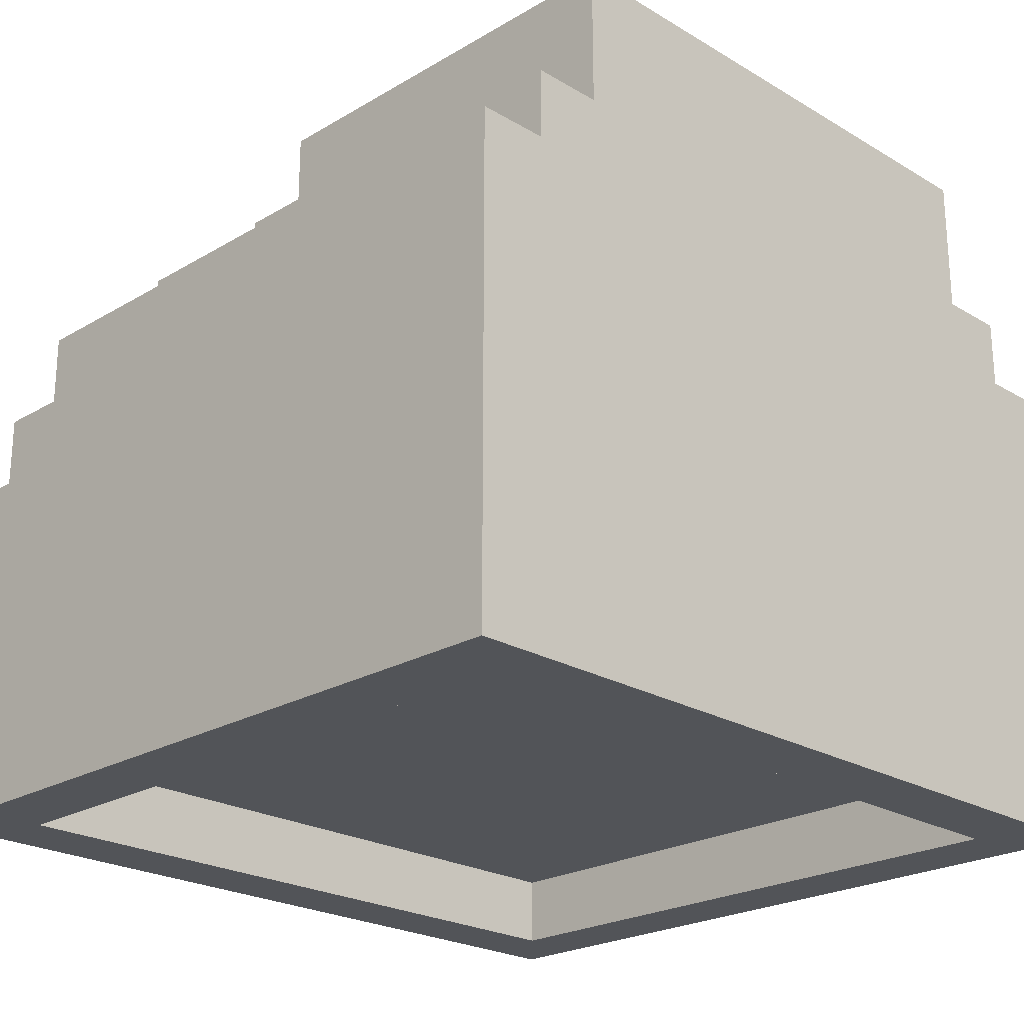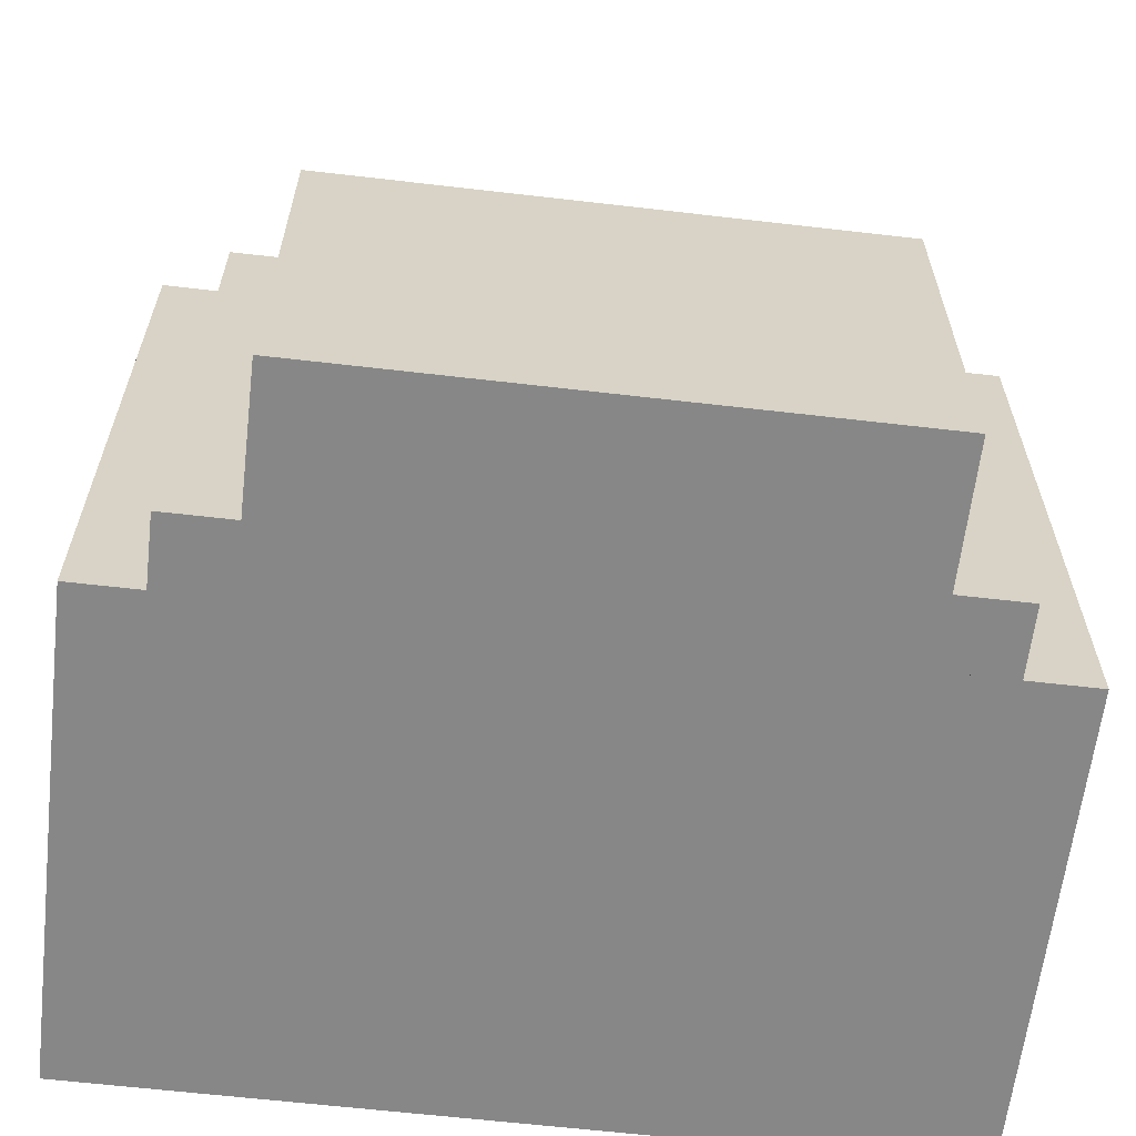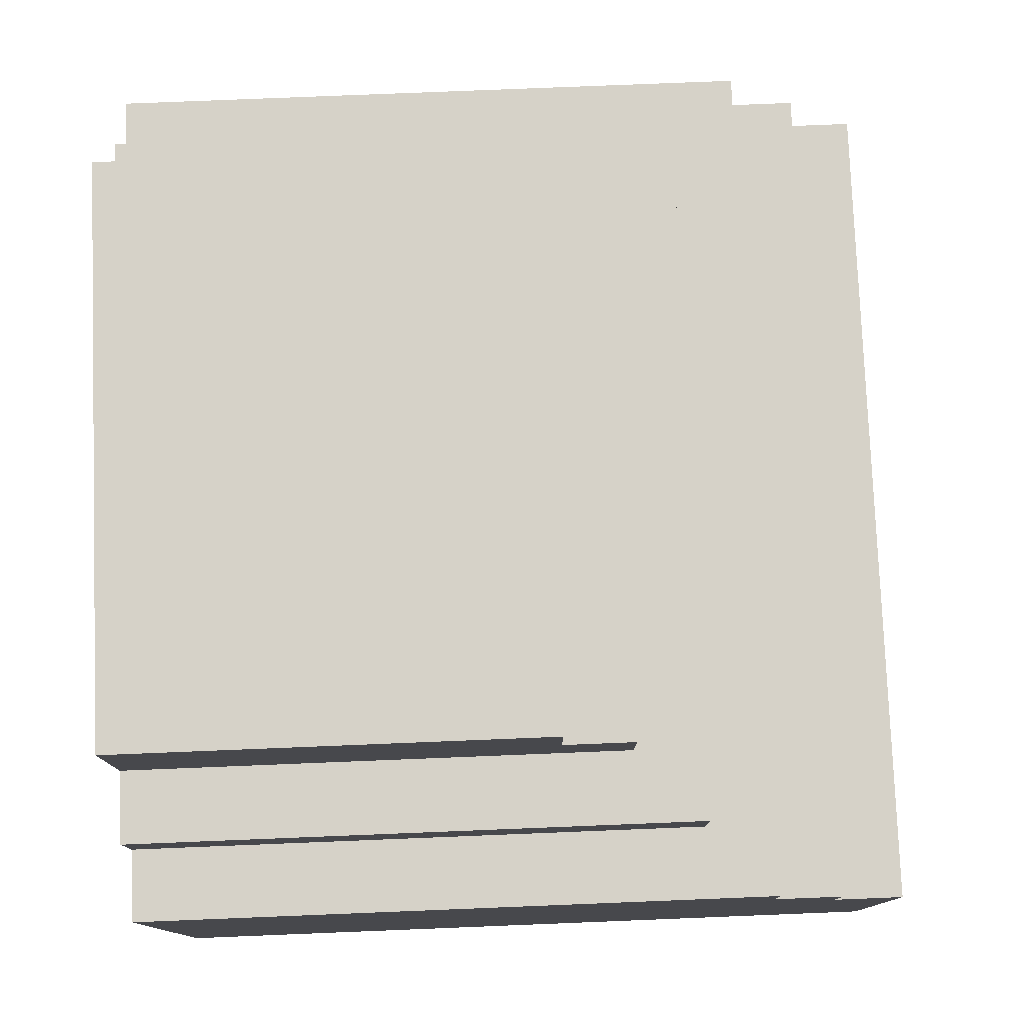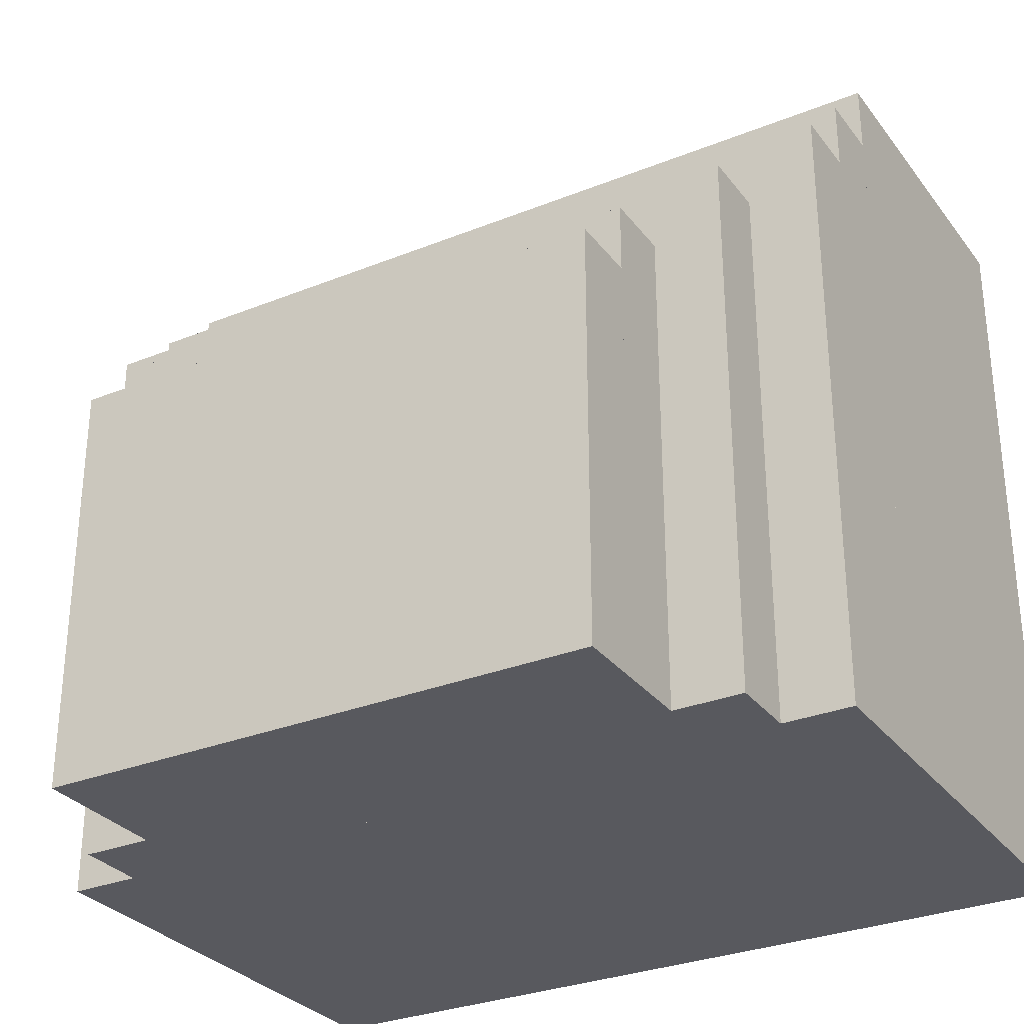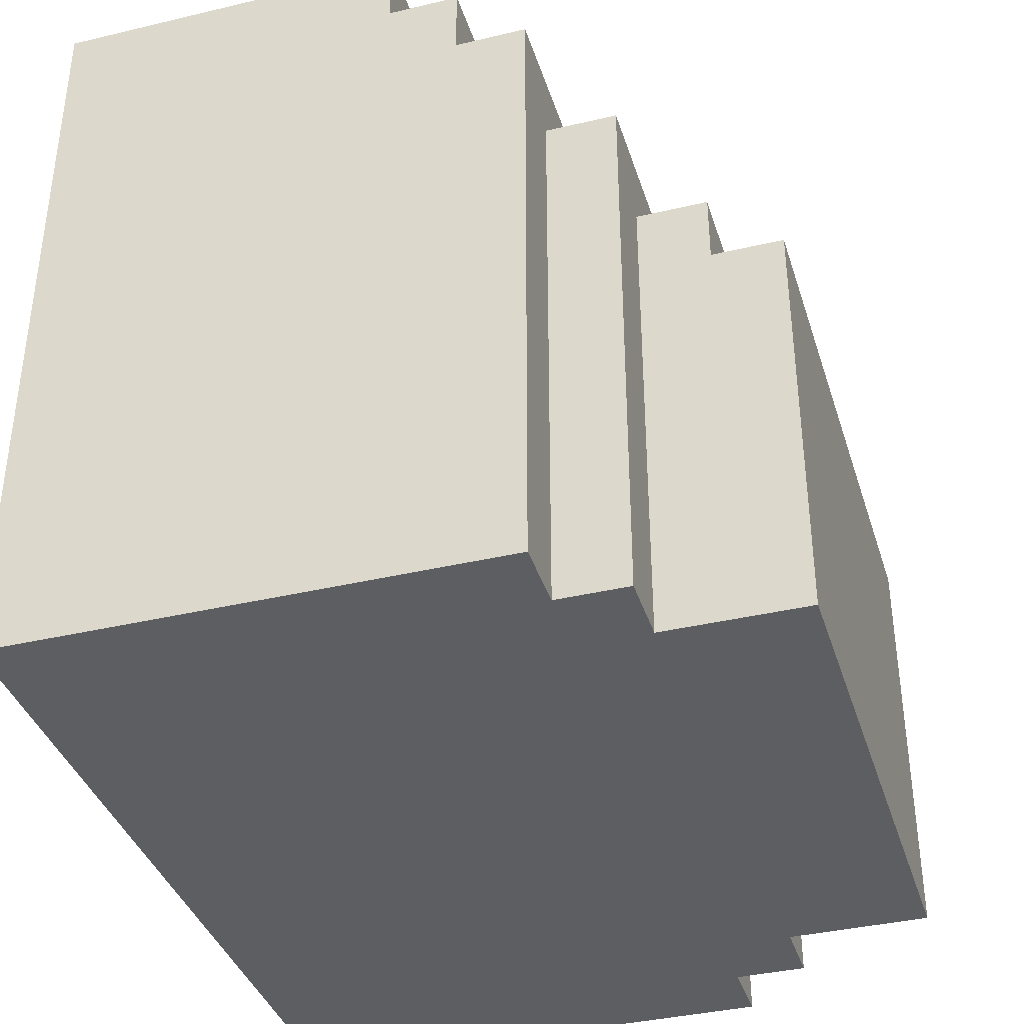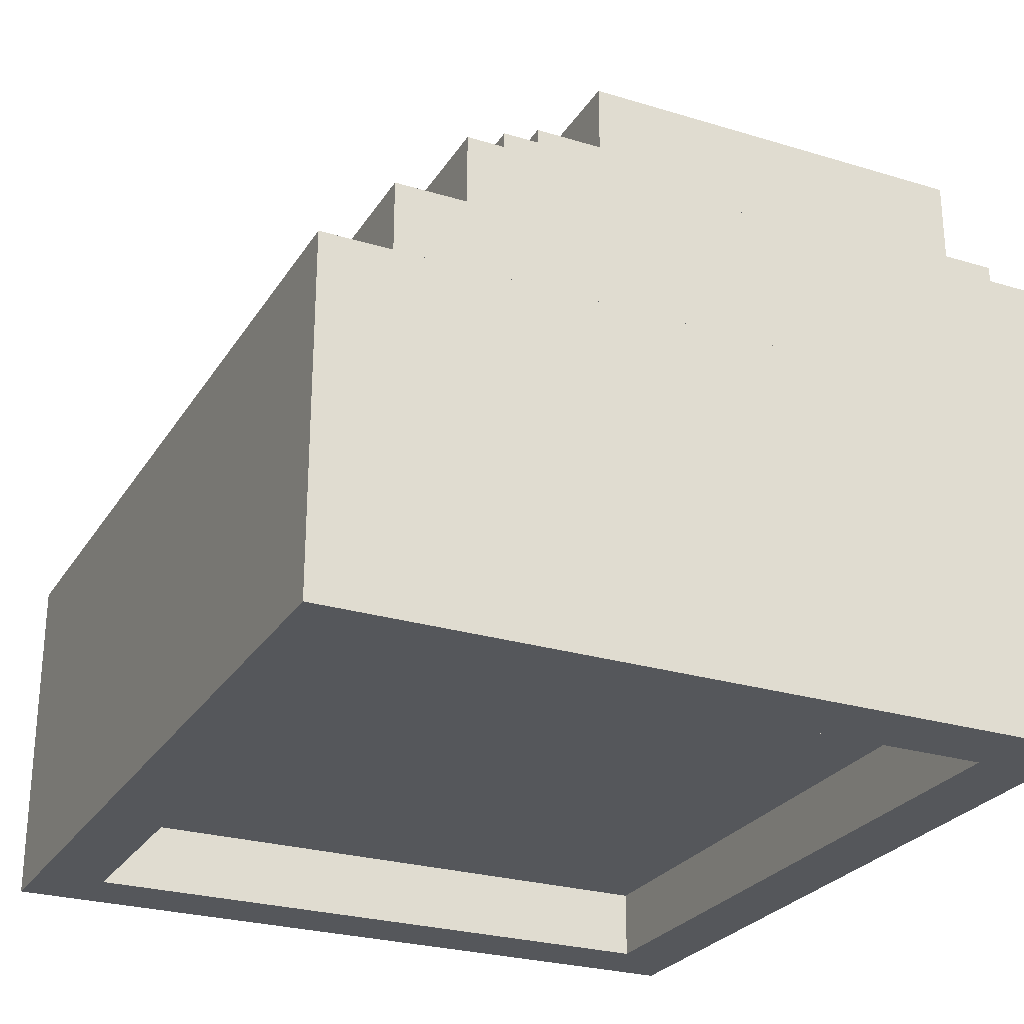
<metadata>
{"format":"obj","ext":"obj","renderer":"f3d","projection":"perspective","resolution":1024,"background":"white","views":[{"elev":-23.2,"azim":-45.1,"up":"+Z"},{"elev":-62.6,"azim":-6.7,"up":"+Y"},{"elev":78.3,"azim":87.7,"up":"+Z"},{"elev":-30.3,"azim":30.3,"up":"+Y"},{"elev":-37.9,"azim":-73.2,"up":"+Y"},{"elev":-26.4,"azim":-115.5,"up":"+Z"}]}
</metadata>
<code>
g TV 1_0_
v 0.375 0 -0.3125
v -0.375 0 -0.3125
v 0.375 0 0.125
v -0.375 0 0.125
v 0.375 0 -0.3125
v 0.3125 0 -0.3125
v 0.375 0.6875 -0.3125
v 0.3125 0.6875 -0.3125
v 0.375 0 -0.3125
v 0.375 0 0
v 0.375 0.6875 -0.3125
v 0.375 0.6875 0
v 0.3125 0.0625 -0.3125
v 0.3125 0.0625 -0.25
v 0.3125 0.625 -0.3125
v 0.3125 0.625 -0.25
v 0.375 0.6875 -0.3125
v -0.375 0.6875 -0.3125
v 0.375 0.6875 0
v -0.375 0.6875 0
v 0.375 0.625 0
v -0.375 0.625 0
v 0.375 0.6875 0
v -0.375 0.6875 0
v 0.375 0 0
v 0.375 0 0.0625
v 0.375 0.625 0
v 0.375 0.625 0.0625
v 0.375 0.625 0
v -0.375 0.625 0
v 0.375 0.625 0.0625
v -0.375 0.625 0.0625
v 0.375 0.5625 0.0625
v -0.375 0.5625 0.0625
v 0.375 0.625 0.0625
v -0.375 0.625 0.0625
v 0.375 0 0.125
v 0.3125 0 0.125
v 0.375 0.5625 0.125
v 0.3125 0.5625 0.125
v 0.375 0 0.0625
v 0.375 0 0.125
v 0.375 0.5625 0.0625
v 0.375 0.5625 0.125
v 0.375 0.5625 0.0625
v -0.375 0.5625 0.0625
v 0.375 0.5625 0.125
v -0.375 0.5625 0.125
v 0.3125 0.0625 -0.3125
v -0.3125 0.0625 -0.3125
v 0.3125 0.0625 -0.25
v -0.3125 0.0625 -0.25
v 0.3125 0 -0.3125
v -0.375 0 -0.3125
v 0.3125 0.0625 -0.3125
v -0.375 0.0625 -0.3125
v 0.3125 0.625 -0.3125
v -0.3125 0.625 -0.3125
v 0.3125 0.625 -0.25
v -0.3125 0.625 -0.25
v 0.3125 0.625 -0.3125
v -0.375 0.625 -0.3125
v 0.3125 0.6875 -0.3125
v -0.375 0.6875 -0.3125
v 0.3125 0.0625 -0.25
v -0.3125 0.0625 -0.25
v 0.3125 0.625 -0.25
v -0.3125 0.625 -0.25
v 0.3125 0.5 0.125
v -0.375 0.5 0.125
v 0.3125 0.5625 0.125
v -0.375 0.5625 0.125
v 0.3125 0 0.125
v -0.3125 0 0.125
v 0.3125 0 0.1875
v -0.3125 0 0.1875
v 0.3125 0 0.1875
v 0.25 0 0.1875
v 0.3125 0.5 0.1875
v 0.25 0.5 0.1875
v 0.3125 0 0.125
v 0.3125 0 0.1875
v 0.3125 0.5 0.125
v 0.3125 0.5 0.1875
v 0.3125 0.5 0.125
v -0.3125 0.5 0.125
v 0.3125 0.5 0.1875
v -0.3125 0.5 0.1875
v 0.25 0.4375 0.1875
v -0.3125 0.4375 0.1875
v 0.25 0.5 0.1875
v -0.3125 0.5 0.1875
v 0.25 0 0.1875
v -0.25 0 0.1875
v 0.25 0 0.3125
v -0.25 0 0.3125
v 0.25 0 0.1875
v 0.25 0 0.25
v 0.25 0.4375 0.1875
v 0.25 0.4375 0.25
v 0.25 0.4375 0.1875
v -0.25 0.4375 0.1875
v 0.25 0.4375 0.25
v -0.25 0.4375 0.25
v 0.25 0.375 0.25
v -0.25 0.375 0.25
v 0.25 0.4375 0.25
v -0.25 0.4375 0.25
v 0.25 0 0.3125
v -0.25 0 0.3125
v 0.25 0.375 0.3125
v -0.25 0.375 0.3125
v 0.25 0 0.25
v 0.25 0 0.3125
v 0.25 0.375 0.25
v 0.25 0.375 0.3125
v 0.25 0.375 0.25
v -0.25 0.375 0.25
v 0.25 0.375 0.3125
v -0.25 0.375 0.3125
v -0.25 0 0.1875
v -0.25 0 0.25
v -0.25 0.4375 0.1875
v -0.25 0.4375 0.25
v -0.25 0 0.25
v -0.25 0 0.3125
v -0.25 0.375 0.25
v -0.25 0.375 0.3125
v -0.25 0 0.1875
v -0.3125 0 0.1875
v -0.25 0.4375 0.1875
v -0.3125 0.4375 0.1875
v -0.3125 0 0.125
v -0.3125 0 0.1875
v -0.3125 0.5 0.125
v -0.3125 0.5 0.1875
v -0.375 0 -0.3125
v -0.375 0 0
v -0.375 0.6875 -0.3125
v -0.375 0.6875 0
v -0.3125 0.0625 -0.3125
v -0.375 0.0625 -0.3125
v -0.3125 0.625 -0.3125
v -0.375 0.625 -0.3125
v -0.3125 0.0625 -0.3125
v -0.3125 0.0625 -0.25
v -0.3125 0.625 -0.3125
v -0.3125 0.625 -0.25
v -0.375 0 0
v -0.375 0 0.0625
v -0.375 0.625 0
v -0.375 0.625 0.0625
v -0.3125 0 0.125
v -0.375 0 0.125
v -0.3125 0.5 0.125
v -0.375 0.5 0.125
v -0.375 0 0.0625
v -0.375 0 0.125
v -0.375 0.5625 0.0625
v -0.375 0.5625 0.125
f 2 1 3
f 2 3 4
f 5 6 7
f 7 6 8
f 10 9 11
f 10 11 12
f 13 14 15
f 15 14 16
f 17 18 19
f 19 18 20
f 22 21 23
f 22 23 24
f 26 25 27
f 26 27 28
f 29 30 31
f 31 30 32
f 34 33 35
f 34 35 36
f 38 37 39
f 38 39 40
f 42 41 43
f 42 43 44
f 45 46 47
f 47 46 48
f 49 50 51
f 51 50 52
f 53 54 55
f 55 54 56
f 58 57 59
f 58 59 60
f 61 62 63
f 63 62 64
f 65 66 67
f 67 66 68
f 70 69 71
f 70 71 72
f 74 73 75
f 74 75 76
f 78 77 79
f 78 79 80
f 82 81 83
f 82 83 84
f 85 86 87
f 87 86 88
f 90 89 91
f 90 91 92
f 94 93 95
f 94 95 96
f 98 97 99
f 98 99 100
f 101 102 103
f 103 102 104
f 106 105 107
f 106 107 108
f 110 109 111
f 110 111 112
f 114 113 115
f 114 115 116
f 117 118 119
f 119 118 120
f 121 122 123
f 123 122 124
f 125 126 127
f 127 126 128
f 130 129 131
f 130 131 132
f 133 134 135
f 135 134 136
f 137 138 139
f 139 138 140
f 141 142 143
f 143 142 144
f 146 145 147
f 146 147 148
f 149 150 151
f 151 150 152
f 154 153 155
f 154 155 156
f 157 158 159
f 159 158 160

</code>
